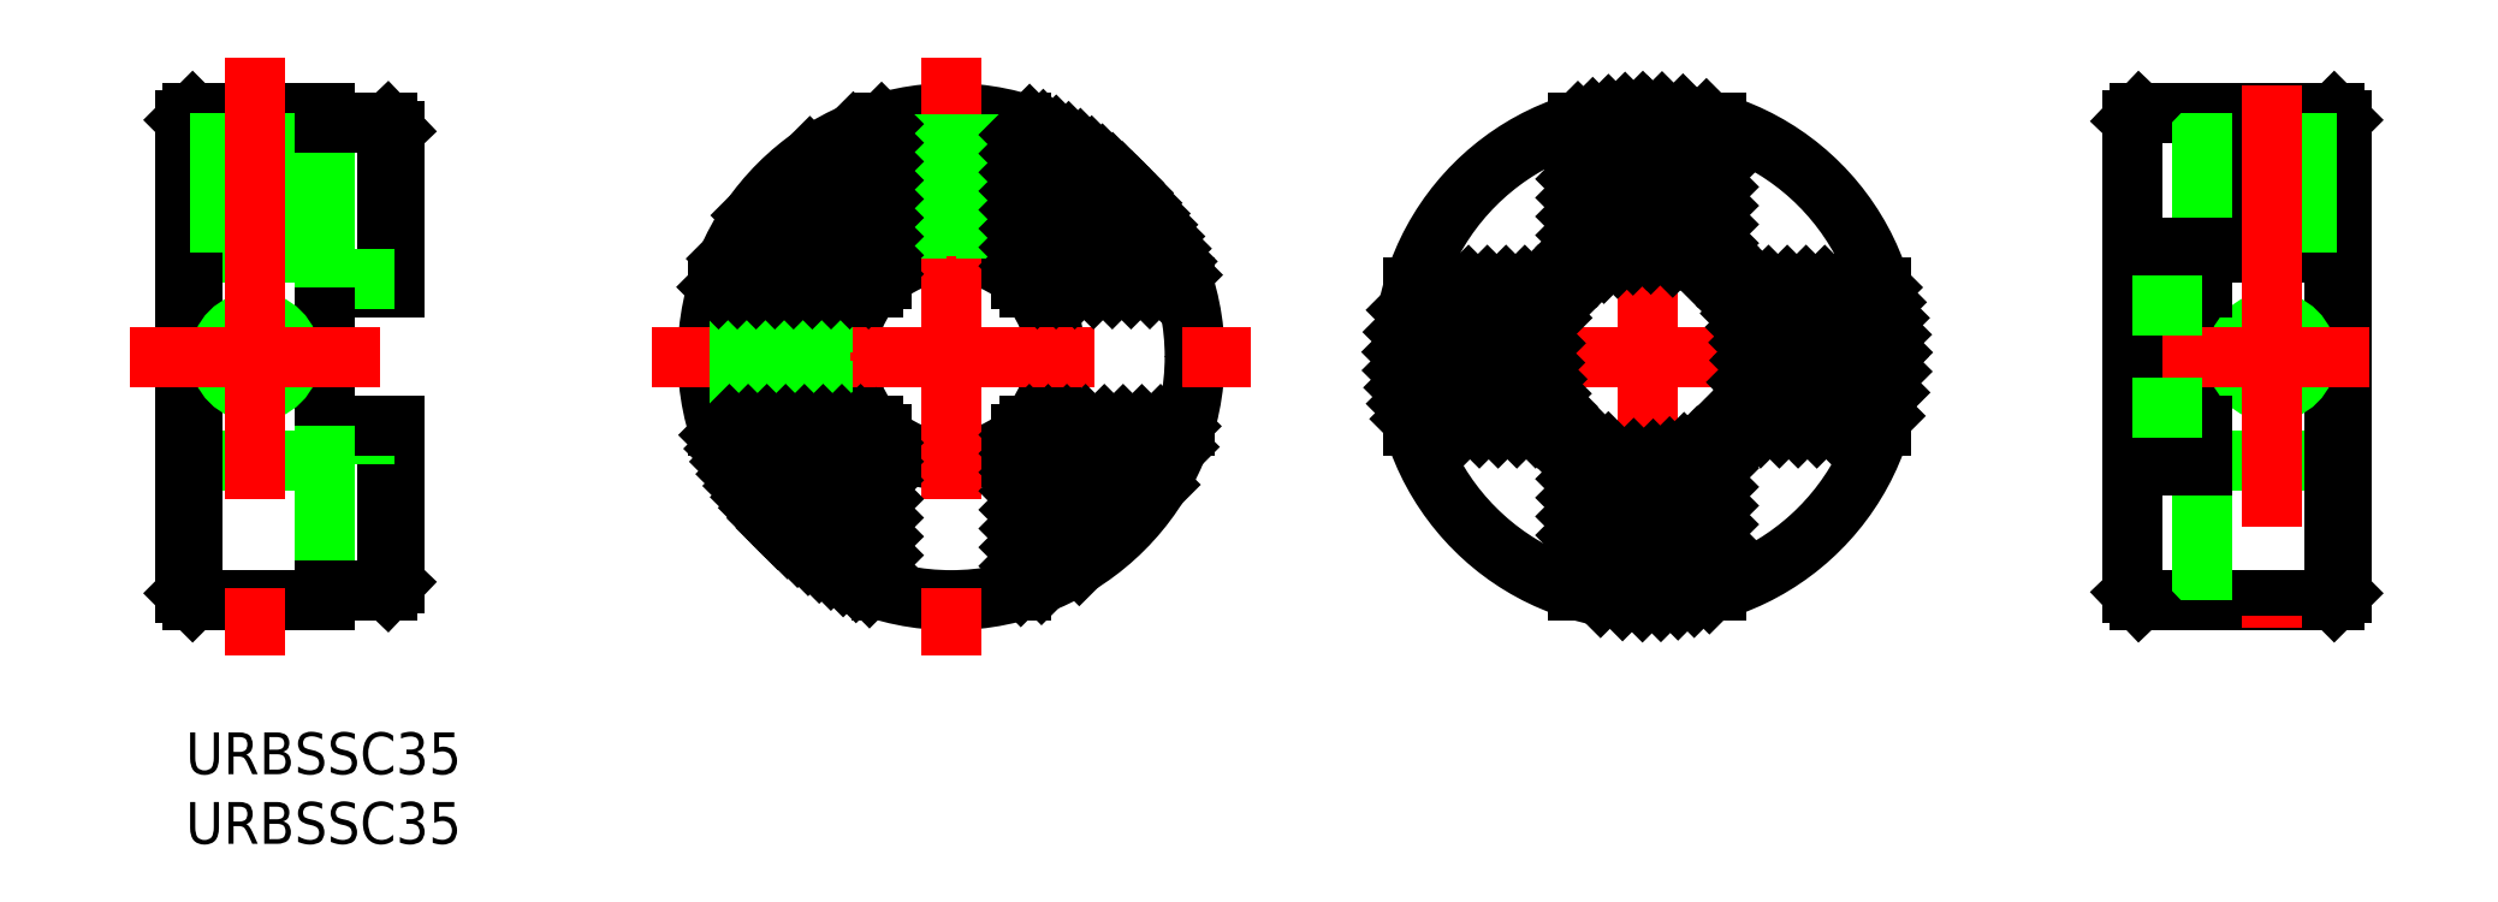
<metadata>
{"format":"dxf","ext":"dxf","renderer":"ezdxf+matplotlib","layout":"modelspace","background":"white","min_lineweight":24,"dpi":150}
</metadata>
<code>
0
SECTION
2
ENTITIES
0
LINE
8
0
10
9.5
20
-16.77
30
0
11
9.5
21
-5
31
0
0
LINE
8
0
10
5
20
5
30
0
11
10
21
5
31
0
0
LINE
8
0
10
9.5
20
5
30
0
11
9.5
21
16.77
31
0
0
LINE
8
0
10
5
20
-17.5
30
0
11
-4.5
21
-17.5
31
0
0
LINE
8
0
10
10
20
-5
30
0
11
10
21
-16.25
31
0
0
LINE
8
0
10
10
20
16.25
30
0
11
10
21
5
31
0
0
LINE
8
0
10
10
20
-5.59
30
0
11
5
21
-5.59
31
0
0
LINE
8
0
10
10
20
5.59
30
0
11
5
21
5.59
31
0
0
LINE
8
0
10
45
20
-16.77
30
0
11
45
21
-5.59
31
0
0
LINE
8
0
10
55
20
-5.59
30
0
11
55
21
-16.77
31
0
0
LINE
8
0
10
55
20
5.59
30
0
11
55
21
16.77
31
0
0
LINE
8
0
10
45
20
5.59
30
0
11
45
21
16.77
31
0
0
LINE
8
0
10
33.23
20
5
30
0
11
44.41
21
5
31
0
0
LINE
8
0
10
44.41
20
-5
30
0
11
33.23
21
-5
31
0
0
LINE
8
0
10
55.59
20
-5
30
0
11
66.77
21
-5
31
0
0
LINE
8
0
10
66.77
20
5
30
0
11
55.59
21
5
31
0
0
LINE
8
0
10
5
20
-7.5
30
0
11
-4.5
21
-7.5
31
0
0
LINE
8
0
10
5
20
7.5
30
0
11
-4.5
21
7.5
31
0
0
LINE
8
0
10
5
20
5
30
0
11
5
21
-5
31
0
0
LINE
8
0
10
10
20
-5
30
0
11
5
21
-5
31
0
0
LINE
8
0
10
5
20
-16.77
30
0
11
5
21
-5
31
0
0
LINE
8
0
10
-3
20
17.5
30
0
11
-2.5
21
17.5
31
0
0
LINE
8
0
10
-3.7
20
17.5
30
0
11
5
21
17.5
31
0
0
LINE
8
0
10
-4.5
20
17.5
30
0
11
-3.7
21
17.5
31
0
0
LINE
8
0
10
-5
20
-17
30
0
11
-4.5
21
-17.5
31
0
0
LINE
8
0
10
-4.5
20
17.5
30
0
11
-5
21
17
31
0
0
LINE
8
0
10
-4.5
20
-7.5
30
0
11
-5
21
-8
31
0
0
LINE
8
0
10
-5
20
17
30
0
11
-5
21
-17
31
0
0
LINE
8
0
10
-4.5
20
7.5
30
0
11
-5
21
8
31
0
0
LINE
8
0
10
-4.5
20
-17.5
30
0
11
-4.5
21
17.5
31
0
0
CIRCLE
8
0
10
50
20
0
30
0
40
17.5
0
CIRCLE
8
0
10
50
20
0
30
0
40
7.5
0
LINE
8
CENTER
10
50
20
21.5
30
0
11
50
21
-21.5
31
0
0
LINE
8
CENTER
10
28.5
20
0
30
0
11
71.5
21
0
31
0
0
LINE
8
0
10
2.5
20
17.5
30
0
11
2.5
21
7.5
31
0
0
LINE
8
0
10
2.067
20
17.5
30
0
11
2.067
21
7.5
31
0
0
LINE
8
0
10
-2.067
20
17.5
30
0
11
-2.067
21
7.5
31
0
0
LINE
8
0
10
-2.5
20
17.5
30
0
11
-2.5
21
7.5
31
0
0
CIRCLE
8
0
10
0
20
0
30
0
40
2.067
0
CIRCLE
8
0
10
0
20
0
30
0
40
2.5
0
LINE
8
CENTER
10
0
20
21.5
30
0
11
0
21
-21.5
31
0
0
LINE
8
CENTER
10
9
20
0
30
0
11
-9
21
0
31
0
0
INSERT
8
0
2
*U11
10
0
20
0
30
0
0
INSERT
8
0
2
*U12
10
0
20
0
30
0
0
LINE
8
0
10
52.5
20
17.32
30
0
11
52.5
21
7.071
31
0
0
LINE
8
0
10
52.07
20
17.38
30
0
11
52.07
21
7.21
31
0
0
LINE
8
0
10
47.93
20
17.38
30
0
11
47.93
21
7.21
31
0
0
LINE
8
0
10
47.5
20
17.32
30
0
11
47.5
21
7.071
31
0
0
LINE
8
0
10
32.68
20
-2.5
30
0
11
42.93
21
-2.5
31
0
0
LINE
8
0
10
32.68
20
2.5
30
0
11
42.93
21
2.5
31
0
0
LINE
8
0
10
32.62
20
2.067
30
0
11
42.79
21
2.067
31
0
0
LINE
8
0
10
32.62
20
-2.067
30
0
11
42.79
21
-2.067
31
0
0
LINE
8
0
10
5
20
5
30
0
11
5
21
16.77
31
0
0
LINE
8
0
10
5
20
16.77
30
0
11
9.5
21
16.77
31
0
0
LINE
8
0
10
9.5
20
16.77
30
0
11
10
21
16.25
31
0
0
LINE
8
0
10
5
20
16.77
30
0
11
9.5
21
16.77
31
0
0
LINE
8
0
10
5
20
17.5
30
0
11
5
21
16.77
31
0
0
LINE
8
0
10
10
20
-16.25
30
0
11
9.5
21
-16.77
31
0
0
LINE
8
0
10
9.5
20
-16.77
30
0
11
5
21
-16.77
31
0
0
LINE
8
0
10
5
20
-17.5
30
0
11
5
21
-16.77
31
0
0
CIRCLE
8
0
10
100
20
0
30
0
40
7.5
0
CIRCLE
8
0
10
100
20
0
30
0
40
17.5
0
LINE
8
0
10
107.8
20
5
30
0
11
116.8
21
5
31
0
0
LINE
8
0
10
92.17
20
5
30
0
11
83.23
21
5
31
0
0
LINE
8
0
10
107.8
20
-5
30
0
11
116.8
21
-5
31
0
0
LINE
8
0
10
92.17
20
-5
30
0
11
83.23
21
-5
31
0
0
LINE
8
0
10
105
20
-7.828
30
0
11
105
21
-16.77
31
0
0
LINE
8
0
10
105
20
7.828
30
0
11
105
21
16.77
31
0
0
LINE
8
0
10
95
20
-7.828
30
0
11
95
21
-16.77
31
0
0
LINE
8
0
10
95
20
7.828
30
0
11
95
21
16.77
31
0
0
LINE
8
CENTER
10
100
20
19.5
30
0
11
100
21
-19.5
31
0
0
LINE
8
CENTER
10
119.5
20
0
30
0
11
80.5
21
0
31
0
0
LINE
8
0
10
95
20
7.828
30
0
11
96.3
21
6.525
31
0
0
LINE
8
0
10
92.17
20
5
30
0
11
93.47
21
3.697
31
0
0
LINE
8
0
10
107.8
20
5
30
0
11
106.5
21
3.697
31
0
0
LINE
8
0
10
105
20
7.828
30
0
11
103.7
21
6.525
31
0
0
LINE
8
0
10
103.7
20
-6.525
30
0
11
105
21
-7.828
31
0
0
LINE
8
0
10
96.3
20
-6.525
30
0
11
95
21
-7.828
31
0
0
LINE
8
0
10
106.5
20
-3.697
30
0
11
107.8
21
-5
31
0
0
LINE
8
0
10
93.47
20
-3.697
30
0
11
92.17
21
-5
31
0
0
LINE
8
0
10
102.5
20
17.32
30
0
11
102.5
21
7.071
31
0
0
LINE
8
0
10
102.1
20
17.38
30
0
11
102.1
21
7.21
31
0
0
LINE
8
0
10
97.93
20
17.38
30
0
11
97.93
21
7.21
31
0
0
LINE
8
0
10
97.5
20
17.32
30
0
11
97.5
21
7.071
31
0
0
LINE
8
0
10
117.3
20
-2.5
30
0
11
107.1
21
-2.5
31
0
0
LINE
8
0
10
117.4
20
-2.067
30
0
11
107.2
21
-2.067
31
0
0
LINE
8
0
10
117.4
20
2.067
30
0
11
107.2
21
2.067
31
0
0
LINE
8
0
10
117.3
20
2.5
30
0
11
107.1
21
2.5
31
0
0
LINE
8
0
10
135.4
20
-17.5
30
0
11
149.4
21
-17.5
31
0
0
LINE
8
0
10
134.9
20
-6.525
30
0
11
134.9
21
-16.98
31
0
0
LINE
8
0
10
134.9
20
16.98
30
0
11
134.9
21
6.525
31
0
0
LINE
8
0
10
139.9
20
-7.5
30
0
11
149.4
21
-7.5
31
0
0
LINE
8
0
10
139.9
20
7.5
30
0
11
149.4
21
7.5
31
0
0
LINE
8
0
10
139.9
20
6.525
30
0
11
139.9
21
-6.525
31
0
0
LINE
8
0
10
139.9
20
-17.5
30
0
11
139.9
21
-6.525
31
0
0
LINE
8
0
10
147.9
20
17.5
30
0
11
147.4
21
17.5
31
0
0
LINE
8
0
10
148.6
20
17.5
30
0
11
135.4
21
17.5
31
0
0
LINE
8
0
10
149.4
20
17.5
30
0
11
148.6
21
17.5
31
0
0
LINE
8
0
10
149.9
20
-17
30
0
11
149.4
21
-17.5
31
0
0
LINE
8
0
10
149.4
20
17.5
30
0
11
149.9
21
17
31
0
0
LINE
8
0
10
149.4
20
-7.5
30
0
11
149.9
21
-8
31
0
0
LINE
8
0
10
149.9
20
17
30
0
11
149.9
21
-17
31
0
0
LINE
8
0
10
149.4
20
7.5
30
0
11
149.9
21
8
31
0
0
LINE
8
0
10
149.4
20
-17.5
30
0
11
149.4
21
17.5
31
0
0
LINE
8
0
10
142.4
20
17.5
30
0
11
142.4
21
7.5
31
0
0
LINE
8
0
10
142.8
20
17.5
30
0
11
142.8
21
7.5
31
0
0
LINE
8
0
10
146.9
20
17.5
30
0
11
146.9
21
7.5
31
0
0
LINE
8
0
10
147.4
20
17.5
30
0
11
147.4
21
7.5
31
0
0
CIRCLE
8
0
10
144.9
20
0
30
0
40
2.067
0
CIRCLE
8
0
10
144.9
20
0
30
0
40
2.5
0
LINE
8
CENTER
10
144.9
20
19.5
30
0
11
144.9
21
-19.5
31
0
0
LINE
8
CENTER
10
132.9
20
0
30
0
11
151.9
21
0
31
0
0
LINE
8
0
10
139.9
20
6.525
30
0
11
139.9
21
17.5
31
0
0
LINE
8
0
10
135.4
20
17.5
30
0
11
134.9
21
16.98
31
0
0
LINE
8
0
10
134.9
20
-16.98
30
0
11
135.4
21
-17.5
31
0
0
LINE
8
0
10
134.9
20
7.828
30
0
11
139.9
21
7.828
31
0
0
LINE
8
0
10
134.9
20
6.525
30
0
11
139.9
21
6.525
31
0
0
LINE
8
0
10
134.9
20
-6.525
30
0
11
139.9
21
-6.525
31
0
0
LINE
8
0
10
134.9
20
-7.828
30
0
11
139.9
21
-7.828
31
0
0
LINE
8
0
10
134.9
20
5
30
0
11
139.9
21
5
31
0
0
LINE
8
0
10
134.9
20
-5
30
0
11
139.9
21
-5
31
0
0
LINE
8
0
10
134.9
20
5
30
0
11
134.9
21
-5
31
0
0
LINE
8
0
10
139.9
20
3.697
30
0
11
134.9
21
3.697
31
0
0
LINE
8
0
10
139.9
20
-3.697
30
0
11
134.9
21
-3.697
31
0
0
LINE
8
0
10
55
20
-5.617
30
0
11
55.62
21
-5
31
0
0
LINE
8
0
10
35.75
20
10.15
30
0
11
39.85
21
14.25
31
0
0
LINE
8
0
10
33.98
20
7.036
30
0
11
42.96
21
16.02
31
0
0
LINE
8
0
10
33.29
20
5
30
0
11
45
21
16.71
31
0
0
LINE
8
0
10
34.63
20
5
30
0
11
45
21
15.37
31
0
0
LINE
8
0
10
35.98
20
5
30
0
11
45
21
14.02
31
0
0
LINE
8
0
10
37.33
20
5
30
0
11
45
21
12.67
31
0
0
LINE
8
0
10
38.68
20
5
30
0
11
45
21
11.32
31
0
0
LINE
8
0
10
40.02
20
5
30
0
11
45
21
9.977
31
0
0
LINE
8
0
10
41.37
20
5
30
0
11
45
21
8.63
31
0
0
LINE
8
0
10
42.72
20
5
30
0
11
45
21
7.283
31
0
0
LINE
8
0
10
33.43
20
-5.633
30
0
11
34.06
21
-5
31
0
0
LINE
8
0
10
55
20
15.94
30
0
11
55.63
21
16.57
31
0
0
LINE
8
0
10
44.06
20
5
30
0
11
45
21
5.936
31
0
0
LINE
8
0
10
33.8
20
-6.613
30
0
11
35.41
21
-5
31
0
0
LINE
8
0
10
55
20
14.59
30
0
11
56.61
21
16.2
31
0
0
LINE
8
0
10
34.21
20
-7.547
30
0
11
36.76
21
-5
31
0
0
LINE
8
0
10
55
20
13.24
30
0
11
57.55
21
15.79
31
0
0
LINE
8
0
10
34.67
20
-8.437
30
0
11
38.11
21
-5
31
0
0
LINE
8
0
10
55
20
11.89
30
0
11
58.44
21
15.33
31
0
0
LINE
8
0
10
35.17
20
-9.286
30
0
11
39.45
21
-5
31
0
0
LINE
8
0
10
55
20
10.55
30
0
11
59.29
21
14.83
31
0
0
LINE
8
0
10
35.7
20
-10.09
30
0
11
40.8
21
-5
31
0
0
LINE
8
0
10
55
20
9.201
30
0
11
60.09
21
14.3
31
0
0
LINE
8
0
10
36.28
20
-10.87
30
0
11
42.15
21
-5
31
0
0
LINE
8
0
10
55
20
7.854
30
0
11
60.87
21
13.72
31
0
0
LINE
8
0
10
36.9
20
-11.6
30
0
11
43.49
21
-5
31
0
0
LINE
8
0
10
55
20
6.507
30
0
11
61.6
21
13.1
31
0
0
LINE
8
0
10
37.55
20
-12.29
30
0
11
44.62
21
-5.223
31
0
0
LINE
8
0
10
55.22
20
5.382
30
0
11
62.29
21
12.45
31
0
0
LINE
8
0
10
38.23
20
-12.95
30
0
11
45
21
-6.187
31
0
0
LINE
8
0
10
56.19
20
5
30
0
11
62.95
21
11.77
31
0
0
LINE
8
0
10
38.96
20
-13.58
30
0
11
45
21
-7.534
31
0
0
LINE
8
0
10
57.53
20
5
30
0
11
63.58
21
11.04
31
0
0
LINE
8
0
10
39.72
20
-14.16
30
0
11
45
21
-8.882
31
0
0
LINE
8
0
10
58.88
20
5
30
0
11
64.16
21
10.28
31
0
0
LINE
8
0
10
40.52
20
-14.71
30
0
11
45
21
-10.23
31
0
0
LINE
8
0
10
60.23
20
5
30
0
11
64.71
21
9.481
31
0
0
LINE
8
0
10
41.36
20
-15.22
30
0
11
45
21
-11.58
31
0
0
LINE
8
0
10
61.58
20
5
30
0
11
65.22
21
8.642
31
0
0
LINE
8
0
10
42.24
20
-15.68
30
0
11
45
21
-12.92
31
0
0
LINE
8
0
10
62.92
20
5
30
0
11
65.68
21
7.762
31
0
0
LINE
8
0
10
43.16
20
-16.11
30
0
11
45
21
-14.27
31
0
0
LINE
8
0
10
64.27
20
5
30
0
11
66.11
21
6.839
31
0
0
LINE
8
0
10
44.13
20
-16.49
30
0
11
45
21
-15.62
31
0
0
LINE
8
0
10
65.62
20
5
30
0
11
66.49
21
5.87
31
0
0
LINE
8
0
10
55
20
-6.964
30
0
11
56.96
21
-5
31
0
0
LINE
8
0
10
55
20
-8.311
30
0
11
58.31
21
-5
31
0
0
LINE
8
0
10
55
20
-9.658
30
0
11
59.66
21
-5
31
0
0
LINE
8
0
10
55
20
-11
30
0
11
61
21
-5
31
0
0
LINE
8
0
10
55
20
-12.35
30
0
11
62.35
21
-5
31
0
0
LINE
8
0
10
55
20
-13.7
30
0
11
63.7
21
-5
31
0
0
LINE
8
0
10
55
20
-15.05
30
0
11
65.05
21
-5
31
0
0
LINE
8
0
10
55
20
-16.39
30
0
11
66.39
21
-5
31
0
0
LINE
8
0
10
56.49
20
-16.25
30
0
11
66.25
21
-6.487
31
0
0
LINE
8
0
10
59.2
20
-14.89
30
0
11
64.89
21
-9.201
31
0
0
LINE
8
0
10
82.82
20
3.348
30
0
11
84.48
21
5
31
0
0
LINE
8
0
10
82.59
20
1.767
30
0
11
85.82
21
5
31
0
0
LINE
8
0
10
82.5
20
0.3338
30
0
11
87.17
21
5
31
0
0
LINE
8
0
10
82.53
20
-0.9884
30
0
11
83.52
21
0
31
0
0
LINE
8
0
10
83.52
20
7.1e-15
30
0
11
88.52
21
5
31
0
0
LINE
8
0
10
82.64
20
-2.222
30
0
11
84.86
21
0
31
0
0
LINE
8
0
10
84.86
20
0
30
0
11
89.86
21
5
31
0
0
LINE
8
0
10
82.83
20
-3.381
30
0
11
86.21
21
0
31
0
0
LINE
8
0
10
86.21
20
7.1e-15
30
0
11
91.21
21
5
31
0
0
LINE
8
0
10
83.08
20
-4.476
30
0
11
87.56
21
7.1e-15
31
0
0
LINE
8
0
10
87.56
20
7.1e-15
30
0
11
92.36
21
4.807
31
0
0
LINE
8
0
10
83.9
20
-5
30
0
11
88.9
21
7.1e-15
31
0
0
LINE
8
0
10
88.9
20
7.1e-15
30
0
11
93.04
21
4.134
31
0
0
LINE
8
0
10
85.25
20
-5
30
0
11
90.25
21
7.1e-15
31
0
0
LINE
8
0
10
90.25
20
7.1e-15
30
0
11
93.04
21
2.784
31
0
0
LINE
8
0
10
86.6
20
-5
30
0
11
91.6
21
7.1e-15
31
0
0
LINE
8
0
10
91.6
20
7.1e-15
30
0
11
92.56
21
0.9635
31
0
0
LINE
8
0
10
87.95
20
-5
30
0
11
92.51
21
-0.4331
31
0
0
LINE
8
0
10
89.29
20
-5
30
0
11
92.68
21
-1.616
31
0
0
LINE
8
0
10
90.64
20
-5
30
0
11
92.99
21
-2.654
31
0
0
LINE
8
0
10
91.99
20
-5
30
0
11
93.41
21
-3.578
31
0
0
LINE
8
0
10
104.3
20
16.97
30
0
11
105
21
16.23
31
0
0
LINE
8
0
10
102.6
20
17.31
30
0
11
105
21
14.89
31
0
0
LINE
8
0
10
101.1
20
17.47
30
0
11
105
21
13.54
31
0
0
LINE
8
0
10
99.7
20
17.5
30
0
11
100
21
17.19
31
0
0
LINE
8
0
10
100
20
17.19
30
0
11
105
21
12.19
31
0
0
LINE
8
0
10
98.42
20
17.43
30
0
11
100
21
15.85
31
0
0
LINE
8
0
10
100
20
15.85
30
0
11
105
21
10.85
31
0
0
LINE
8
0
10
97.22
20
17.28
30
0
11
100
21
14.5
31
0
0
LINE
8
0
10
100
20
14.5
30
0
11
105
21
9.498
31
0
0
LINE
8
0
10
96.09
20
17.06
30
0
11
100
21
13.15
31
0
0
LINE
8
0
10
100
20
13.15
30
0
11
105
21
8.151
31
0
0
LINE
8
0
10
95.03
20
16.78
30
0
11
100
21
11.8
31
0
0
LINE
8
0
10
100
20
11.8
30
0
11
104.5
21
7.316
31
0
0
LINE
8
0
10
95
20
15.46
30
0
11
100
21
10.46
31
0
0
LINE
8
0
10
100
20
10.46
30
0
11
103.8
21
6.643
31
0
0
LINE
8
0
10
95
20
14.11
30
0
11
100
21
9.11
31
0
0
LINE
8
0
10
100
20
9.11
30
0
11
101.8
21
7.271
31
0
0
LINE
8
0
10
95
20
12.76
30
0
11
100
21
7.763
31
0
0
LINE
8
0
10
100
20
7.763
30
0
11
100.3
21
7.495
31
0
0
LINE
8
0
10
95
20
11.42
30
0
11
98.99
21
7.431
31
0
0
LINE
8
0
10
95
20
10.07
30
0
11
97.88
21
7.193
31
0
0
LINE
8
0
10
95
20
8.722
30
0
11
96.89
21
6.827
31
0
0
LINE
8
0
10
117
20
-4.26
30
0
11
116.2
21
-5
31
0
0
LINE
8
0
10
117.3
20
-2.577
30
0
11
114.9
21
-5
31
0
0
LINE
8
0
10
117.5
20
-1.072
30
0
11
113.5
21
-5
31
0
0
LINE
8
0
10
117.5
20
0.305
30
0
11
117.2
21
-7.1e-15
31
0
0
LINE
8
0
10
117.2
20
-7.1e-15
30
0
11
112.2
21
-5
31
0
0
LINE
8
0
10
117.4
20
1.583
30
0
11
115.8
21
0
31
0
0
LINE
8
0
10
115.8
20
0
30
0
11
110.8
21
-5
31
0
0
LINE
8
0
10
117.3
20
2.78
30
0
11
114.5
21
-7.1e-15
31
0
0
LINE
8
0
10
114.5
20
-7.1e-15
30
0
11
109.5
21
-5
31
0
0
LINE
8
0
10
117.1
20
3.907
30
0
11
113.2
21
0
31
0
0
LINE
8
0
10
113.2
20
0
30
0
11
108.2
21
-5
31
0
0
LINE
8
0
10
116.8
20
4.974
30
0
11
111.8
21
0
31
0
0
LINE
8
0
10
111.8
20
0
30
0
11
107.3
21
-4.488
31
0
0
LINE
8
0
10
115.5
20
5
30
0
11
110.5
21
0
31
0
0
LINE
8
0
10
110.5
20
0
30
0
11
106.6
21
-3.814
31
0
0
LINE
8
0
10
114.1
20
5
30
0
11
109.1
21
0
31
0
0
LINE
8
0
10
109.1
20
0
30
0
11
107.3
21
-1.839
31
0
0
LINE
8
0
10
112.8
20
5
30
0
11
107.8
21
0
31
0
0
LINE
8
0
10
107.8
20
0
30
0
11
107.5
21
-0.2679
31
0
0
LINE
8
0
10
111.4
20
5
30
0
11
107.4
21
1.015
31
0
0
LINE
8
0
10
110.1
20
5
30
0
11
107.2
21
2.124
31
0
0
LINE
8
0
10
108.7
20
5
30
0
11
106.8
21
3.105
31
0
0
LINE
8
0
10
96.65
20
-17.18
30
0
11
95
21
-15.52
31
0
0
LINE
8
0
10
98.23
20
-17.41
30
0
11
95
21
-14.18
31
0
0
LINE
8
0
10
99.67
20
-17.5
30
0
11
95
21
-12.83
31
0
0
LINE
8
0
10
101
20
-17.47
30
0
11
100
21
-16.48
31
0
0
LINE
8
0
10
100
20
-16.48
30
0
11
95
21
-11.48
31
0
0
LINE
8
0
10
102.2
20
-17.36
30
0
11
100
21
-15.14
31
0
0
LINE
8
0
10
100
20
-15.14
30
0
11
95
21
-10.14
31
0
0
LINE
8
0
10
103.4
20
-17.17
30
0
11
100
21
-13.79
31
0
0
LINE
8
0
10
100
20
-13.79
30
0
11
95
21
-8.79
31
0
0
LINE
8
0
10
104.5
20
-16.92
30
0
11
100
21
-12.44
31
0
0
LINE
8
0
10
100
20
-12.44
30
0
11
95.19
21
-7.635
31
0
0
LINE
8
0
10
105
20
-16.1
30
0
11
100
21
-11.1
31
0
0
LINE
8
0
10
100
20
-11.1
30
0
11
95.87
21
-6.962
31
0
0
LINE
8
0
10
105
20
-14.75
30
0
11
100
21
-9.748
31
0
0
LINE
8
0
10
100
20
-9.748
30
0
11
97.22
21
-6.964
31
0
0
LINE
8
0
10
105
20
-13.4
30
0
11
100
21
-8.401
31
0
0
LINE
8
0
10
100
20
-8.401
30
0
11
99.04
21
-7.438
31
0
0
LINE
8
0
10
105
20
-12.05
30
0
11
100.4
21
-7.487
31
0
0
LINE
8
0
10
105
20
-10.71
30
0
11
101.6
21
-7.324
31
0
0
LINE
8
0
10
105
20
-9.36
30
0
11
102.7
21
-7.015
31
0
0
LINE
8
0
10
105
20
-8.013
30
0
11
103.6
21
-6.591
31
0
0
ENDSEC
0
EOF

</code>
